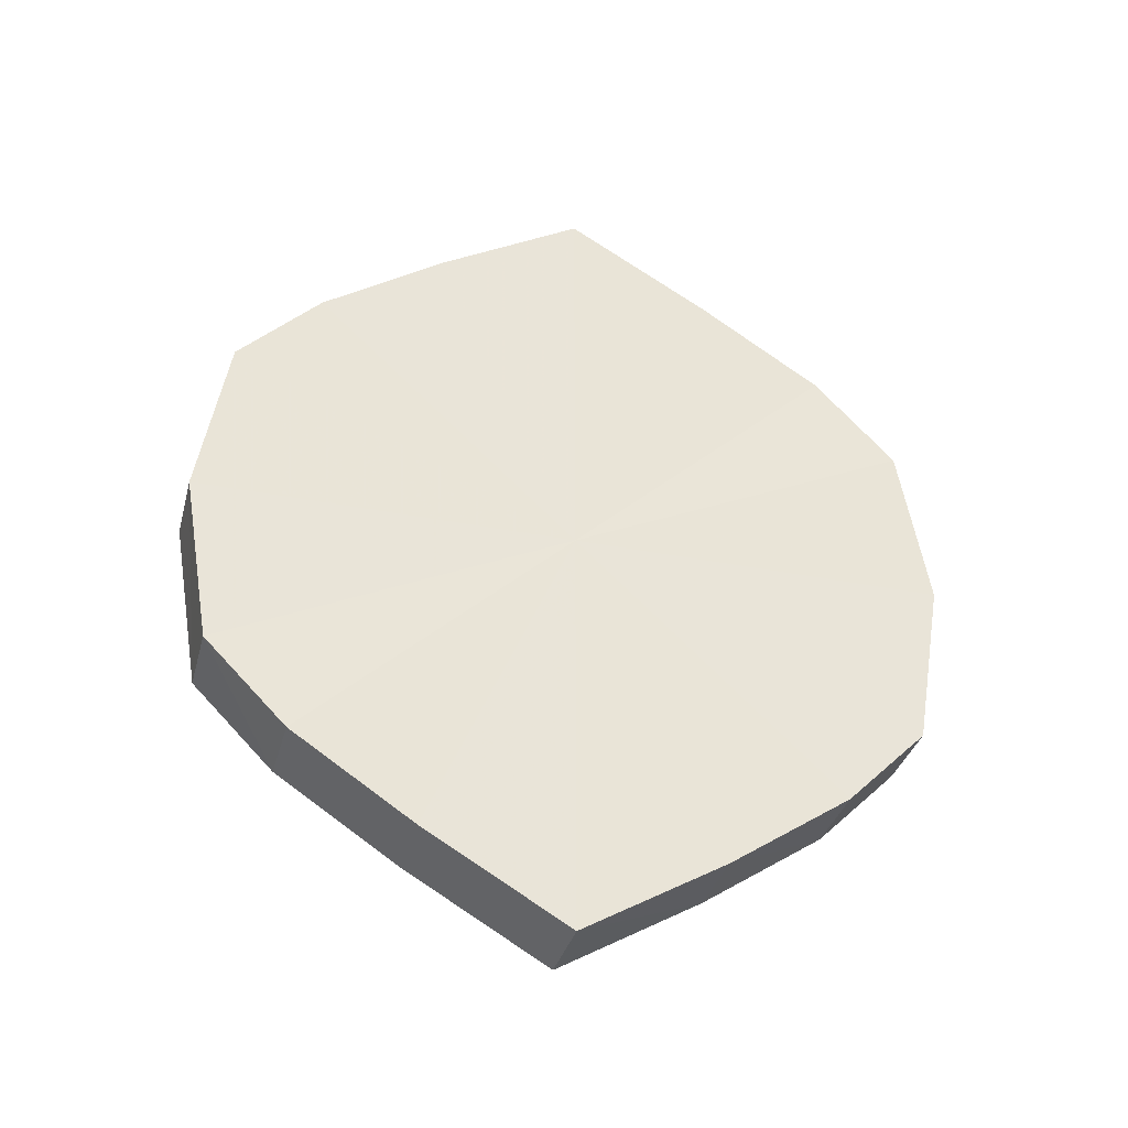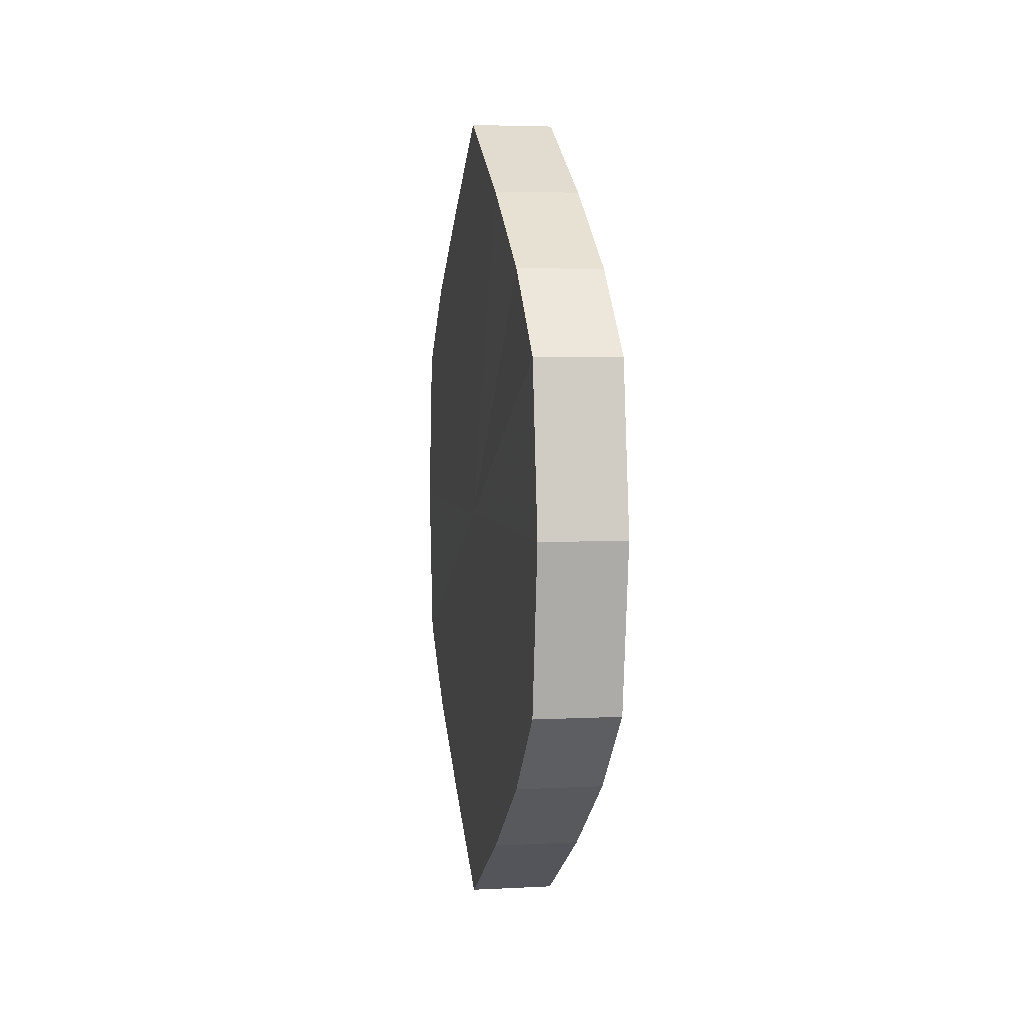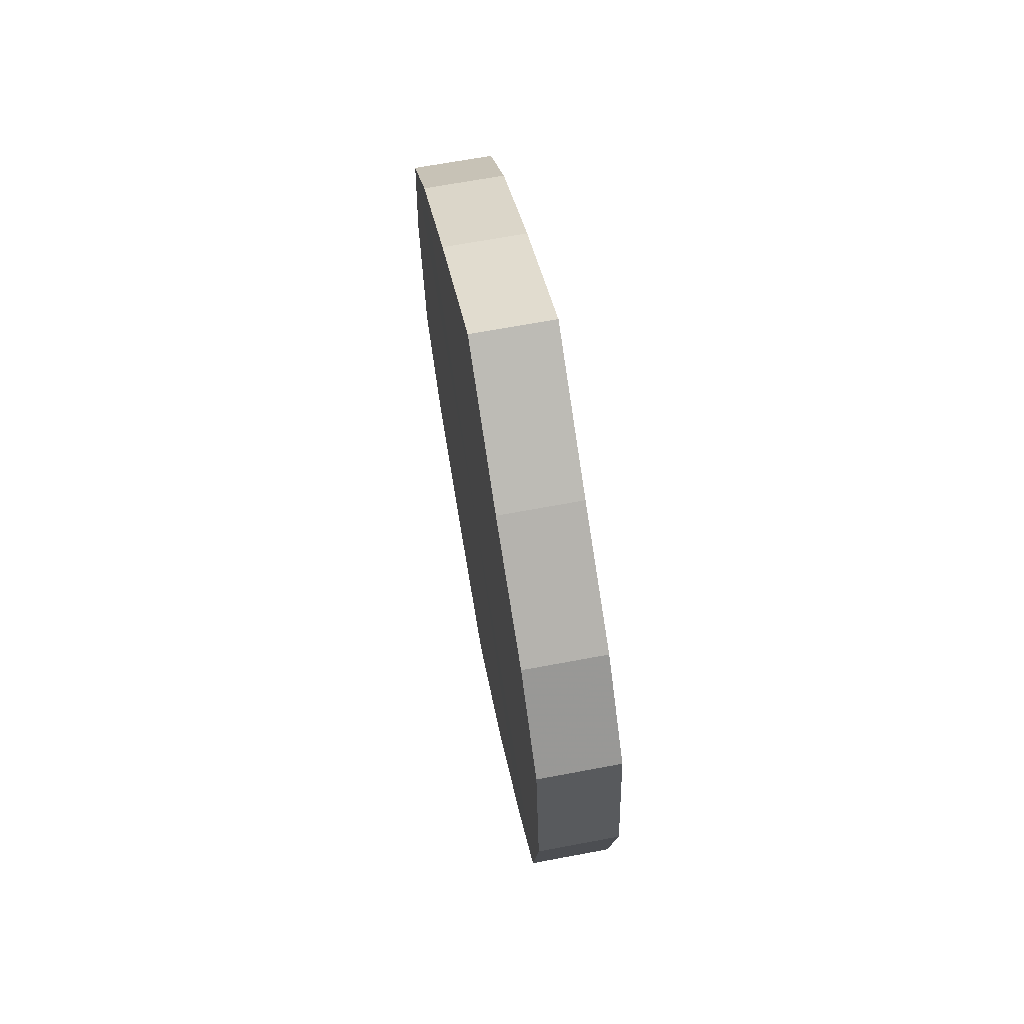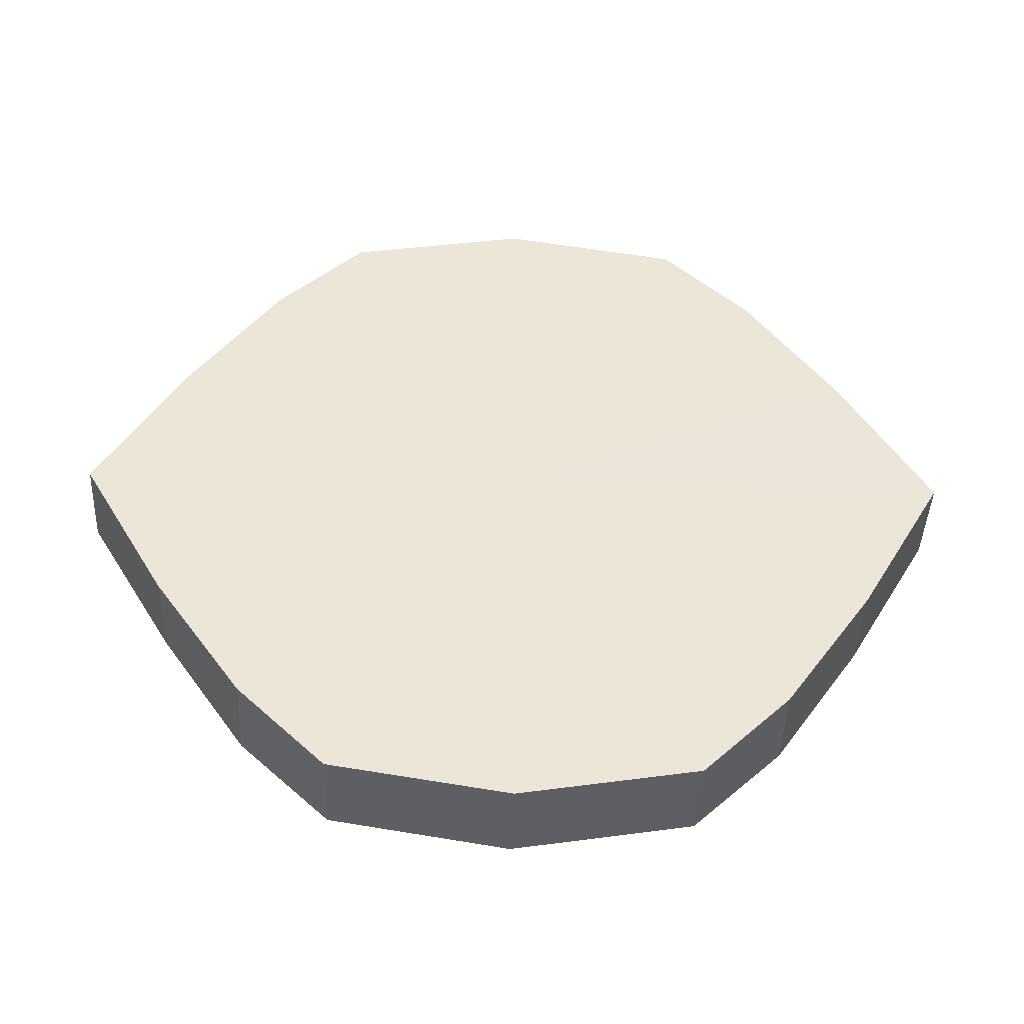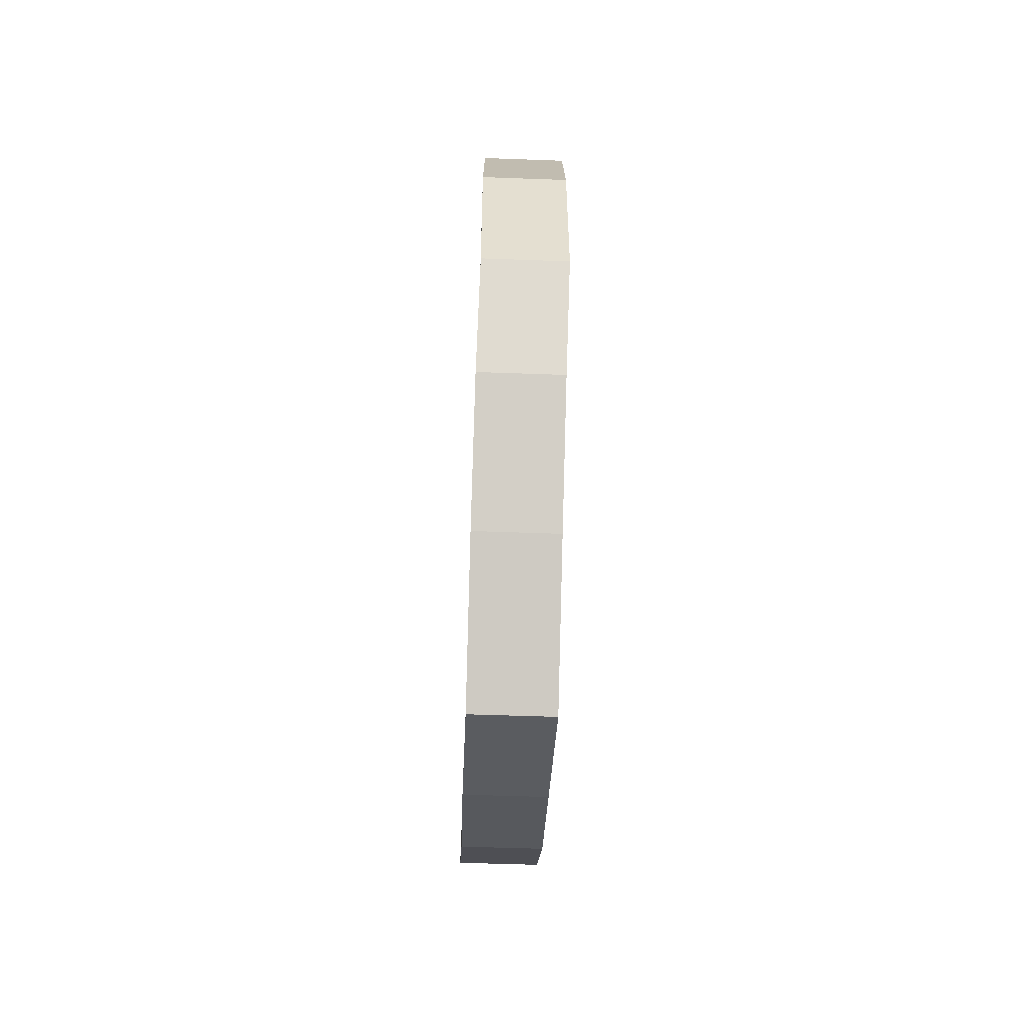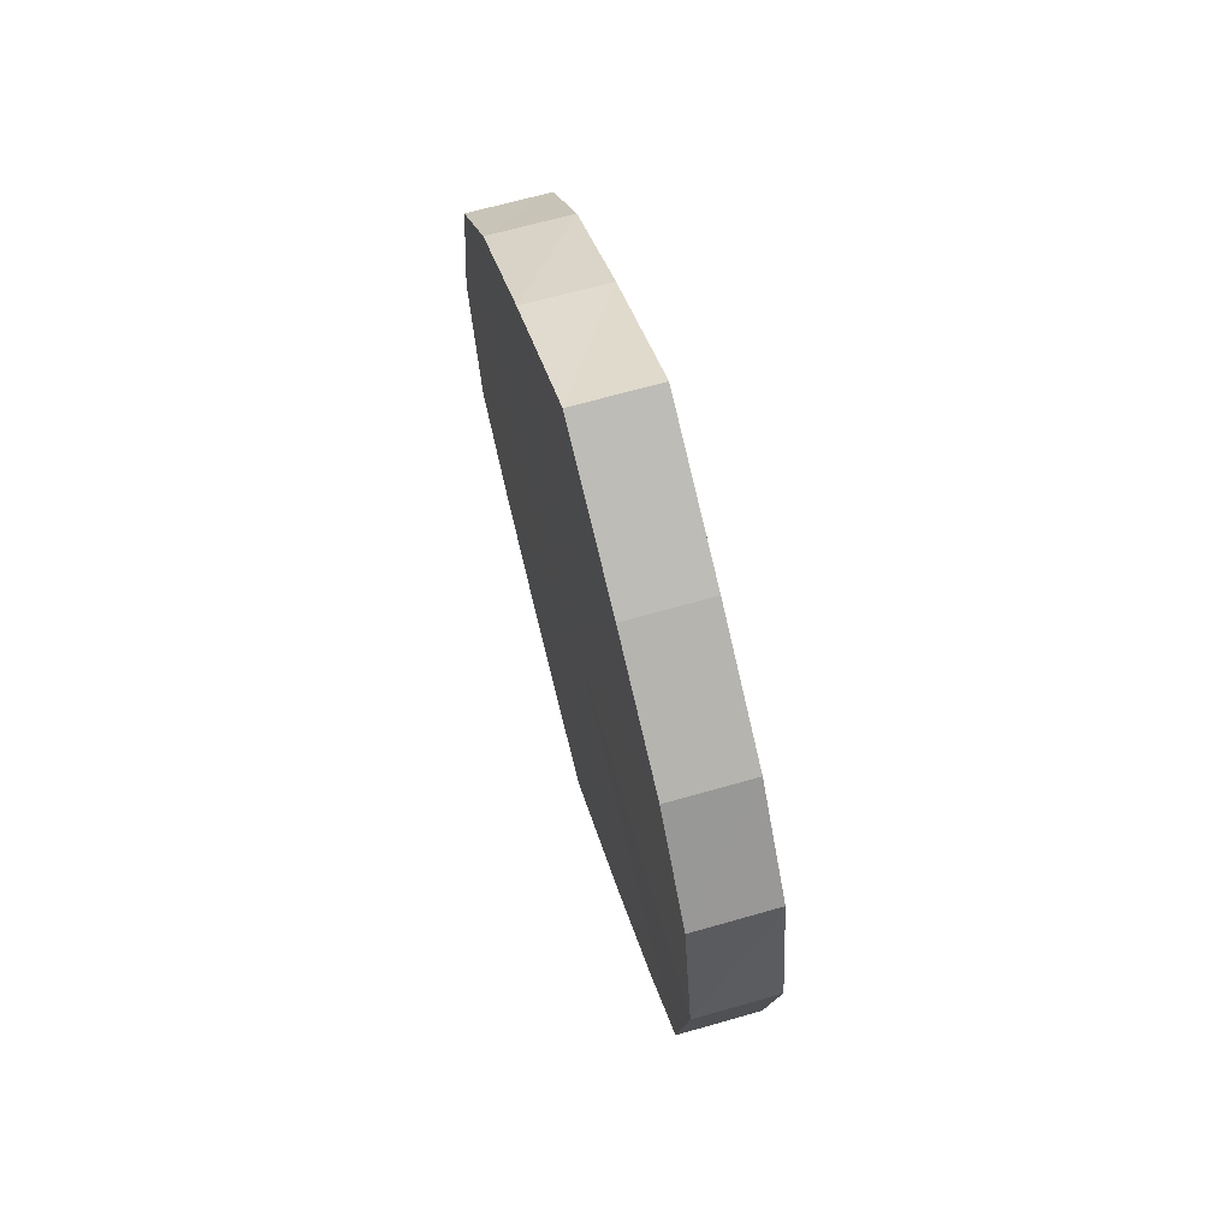
<metadata>
{"format":"obj","ext":"obj","renderer":"f3d","projection":"perspective","resolution":1024,"background":"white","views":[{"elev":-35.1,"azim":75.6,"up":"+Y"},{"elev":4.0,"azim":-9.9,"up":"+Y"},{"elev":66.5,"azim":169.4,"up":"+Y"},{"elev":-43.2,"azim":-91.8,"up":"+Z"},{"elev":-63.8,"azim":-2.2,"up":"+Y"},{"elev":66.5,"azim":-16.0,"up":"+Y"}]}
</metadata>
<code>
o 3498
v 2217 1879 7.859
v 2217 1879 7.856
v 2217 1879 7.859
v 2217 1879 7.846
v 2217 1879 7.856
v 2217 1879 7.856
v 2217 1879 7.856
v 2217 1879 7.832
v 2217 1879 7.846
v 2217 1879 7.846
v 2217 1879 7.846
v 2217 1879 7.814
v 2217 1879 7.832
v 2217 1879 7.832
v 2217 1879 7.832
v 2217 1879 7.797
v 2217 1879 7.814
v 2217 1879 7.814
v 2217 1879 7.814
v 2217 1879 7.783
v 2217 1879 7.797
v 2217 1879 7.797
v 2217 1879 7.797
v 2217 1879 7.773
v 2217 1879 7.783
v 2217 1879 7.783
v 2217 1879 7.783
v 2217 1879 7.769
v 2217 1879 7.773
v 2217 1879 7.773
v 2217 1879 7.773
v 2217 1879 7.769
v 2217 1879 7.859
v 2217 1879 7.856
v 2217 1879 7.856
v 2217 1879 7.846
v 2217 1879 7.846
v 2217 1879 7.856
v 2217 1879 7.859
v 2217 1879 7.846
v 2217 1879 7.856
v 2217 1879 7.832
v 2217 1879 7.832
v 2217 1879 7.832
v 2217 1879 7.846
v 2217 1879 7.814
v 2217 1879 7.832
v 2217 1879 7.814
v 2217 1879 7.814
v 2217 1879 7.797
v 2217 1879 7.814
v 2217 1879 7.783
v 2217 1879 7.797
v 2217 1879 7.797
v 2217 1879 7.797
v 2217 1879 7.773
v 2217 1879 7.783
v 2217 1879 7.769
v 2217 1879 7.773
v 2217 1879 7.783
v 2217 1879 7.783
v 2217 1879 7.773
v 2217 1879 7.769
v 2217 1879 7.773
v 2217 1879 7.814
v 2217 1879 7.856
v 2217 1879 7.859
v 2217 1879 7.846
v 2217 1879 7.856
v 2217 1879 7.832
v 2217 1879 7.846
v 2217 1879 7.814
v 2217 1879 7.832
v 2217 1879 7.797
v 2217 1879 7.814
v 2217 1879 7.783
v 2217 1879 7.797
v 2217 1879 7.773
v 2217 1879 7.783
v 2217 1879 7.769
v 2217 1879 7.773
v 2217 1879 7.814
v 2217 1879 7.859
v 2217 1879 7.856
v 2217 1879 7.856
v 2217 1879 7.846
v 2217 1879 7.846
v 2217 1879 7.832
v 2217 1879 7.832
v 2217 1879 7.814
v 2217 1879 7.814
v 2217 1879 7.797
v 2217 1879 7.797
v 2217 1879 7.783
v 2217 1879 7.783
v 2217 1879 7.773
v 2217 1879 7.773
v 2217 1879 7.769
f 1 2 3
f 2 4 5
f 6 1 7
f 4 8 9
f 10 6 11
f 8 12 13
f 14 10 15
f 12 16 17
f 18 14 19
f 16 20 21
f 22 18 23
f 20 24 25
f 26 22 27
f 24 28 29
f 30 26 31
f 28 30 32
f 33 34 35
f 35 36 37
f 38 39 33
f 40 41 38
f 37 42 43
f 44 45 40
f 46 47 44
f 43 48 49
f 50 51 46
f 52 53 50
f 49 54 55
f 56 57 52
f 58 59 56
f 55 60 61
f 62 63 58
f 61 64 62
f 65 66 67
f 65 68 66
f 65 67 69
f 65 70 68
f 65 69 71
f 65 72 70
f 65 71 73
f 65 74 72
f 65 73 75
f 65 76 74
f 65 75 77
f 65 78 76
f 65 77 79
f 65 80 78
f 65 79 81
f 65 81 80
f 82 83 84
f 82 85 83
f 82 84 86
f 82 87 85
f 82 86 88
f 82 89 87
f 82 88 90
f 82 91 89
f 82 90 92
f 82 93 91
f 82 92 94
f 82 95 93
f 82 94 96
f 82 97 95
f 82 96 98
f 82 98 97

</code>
